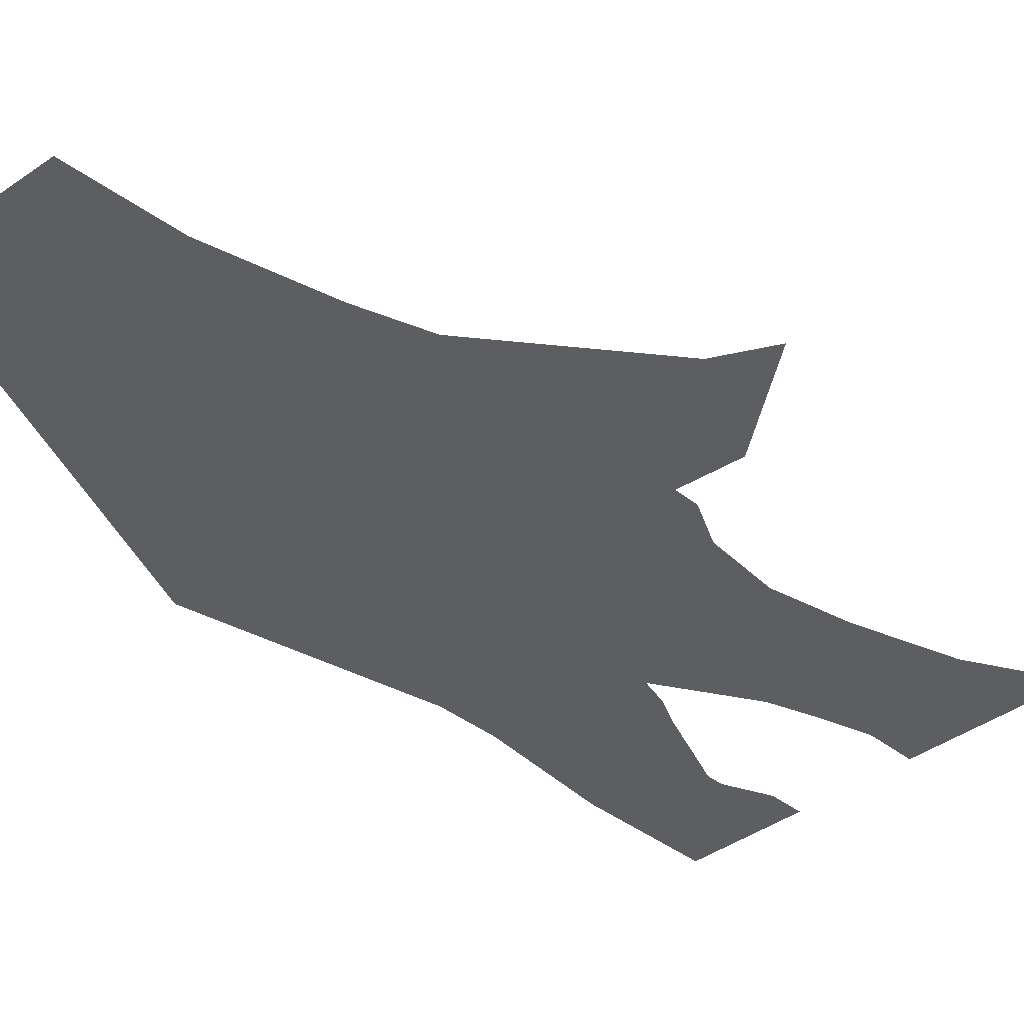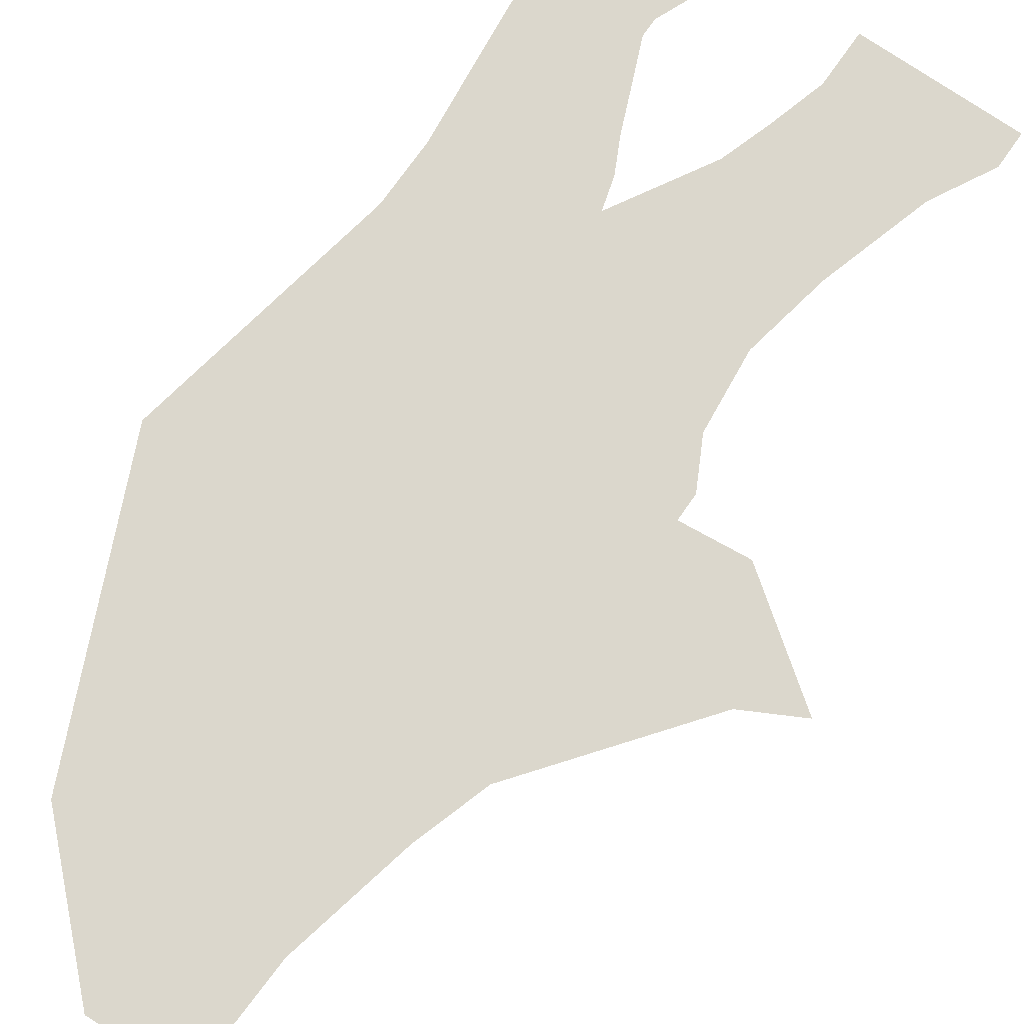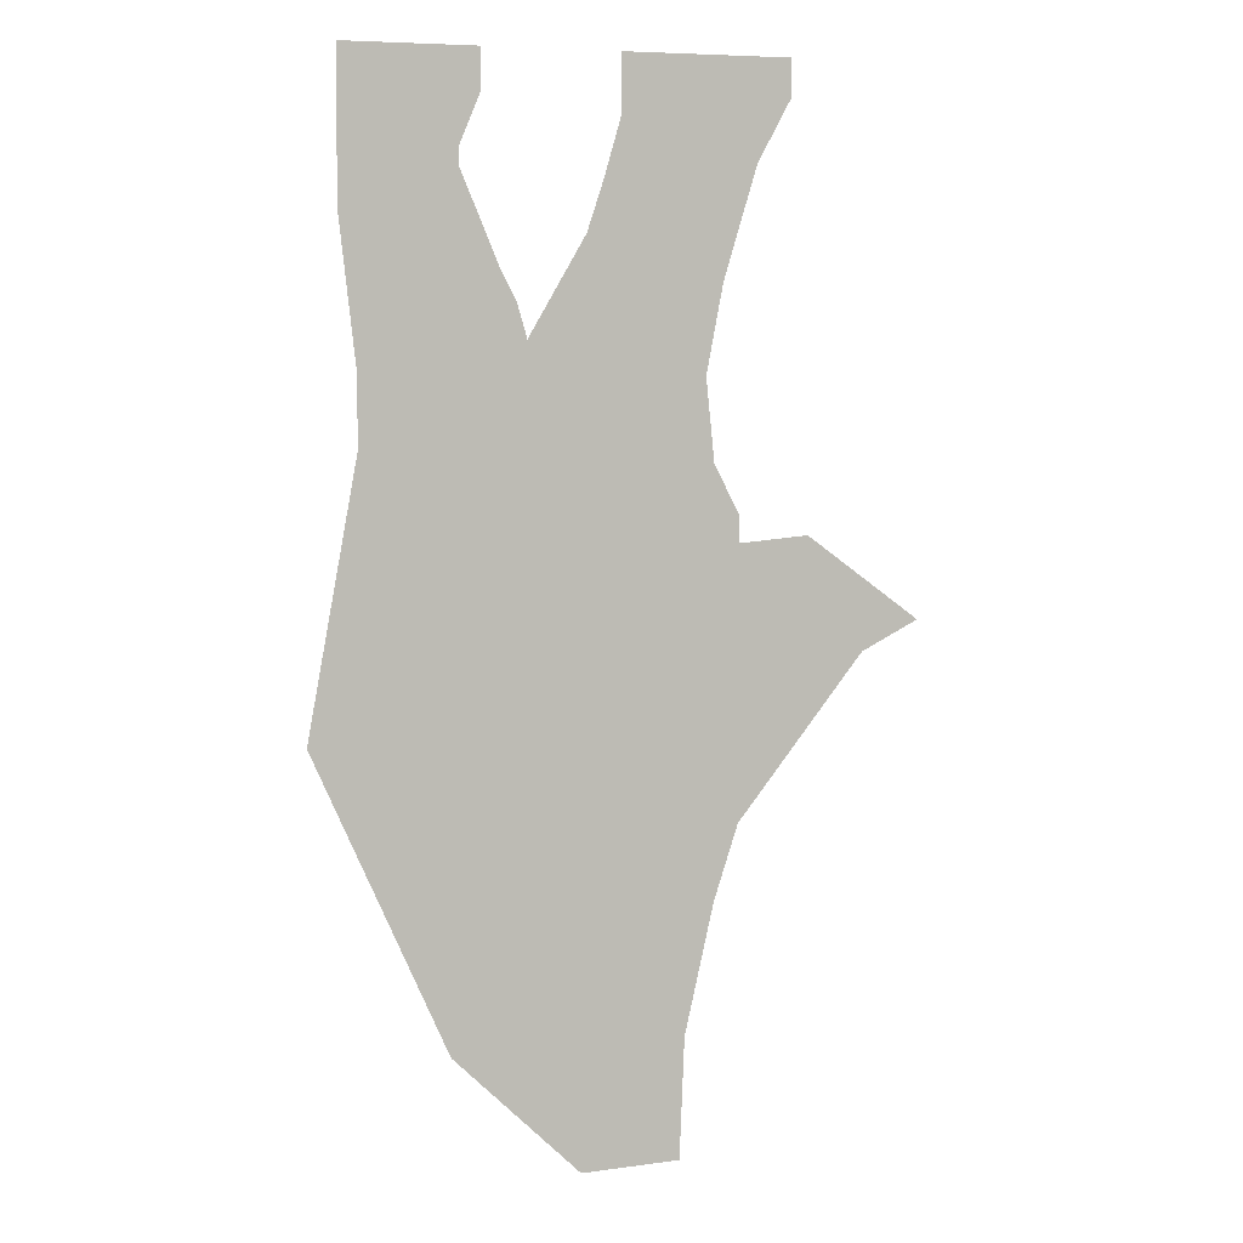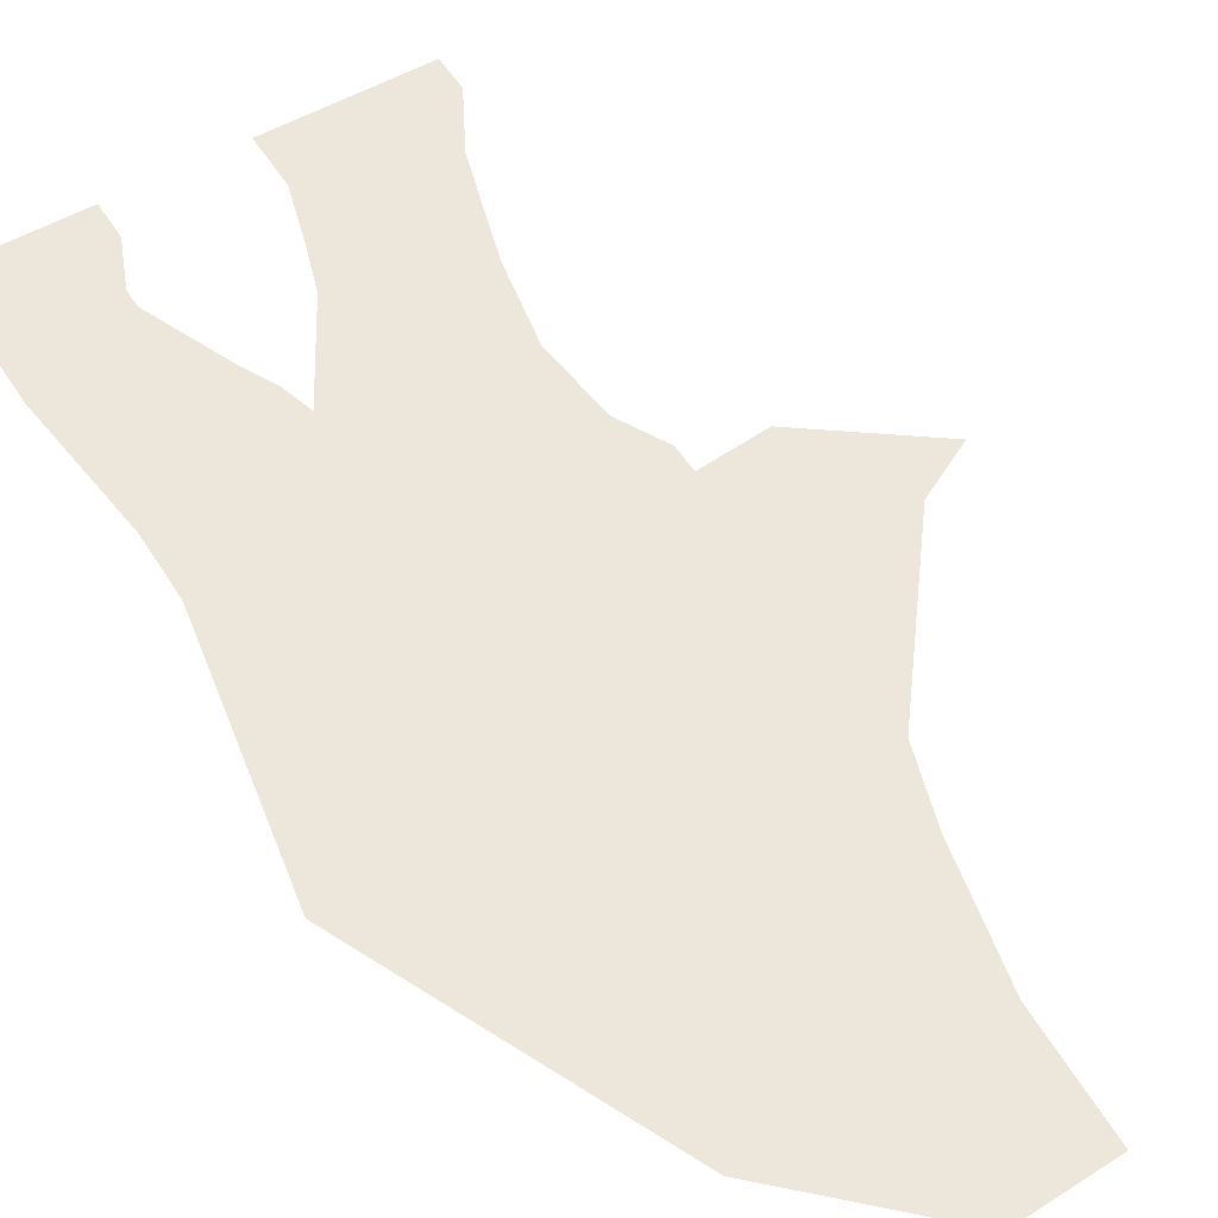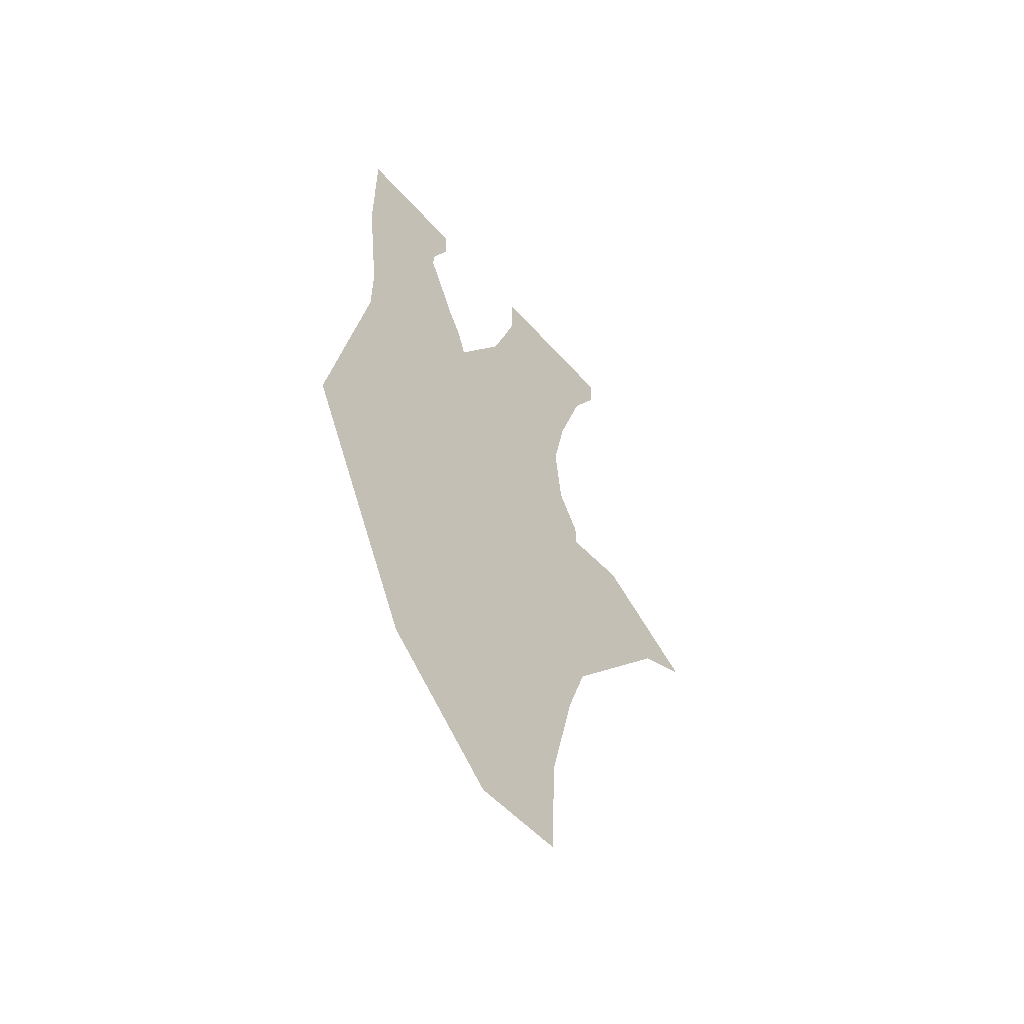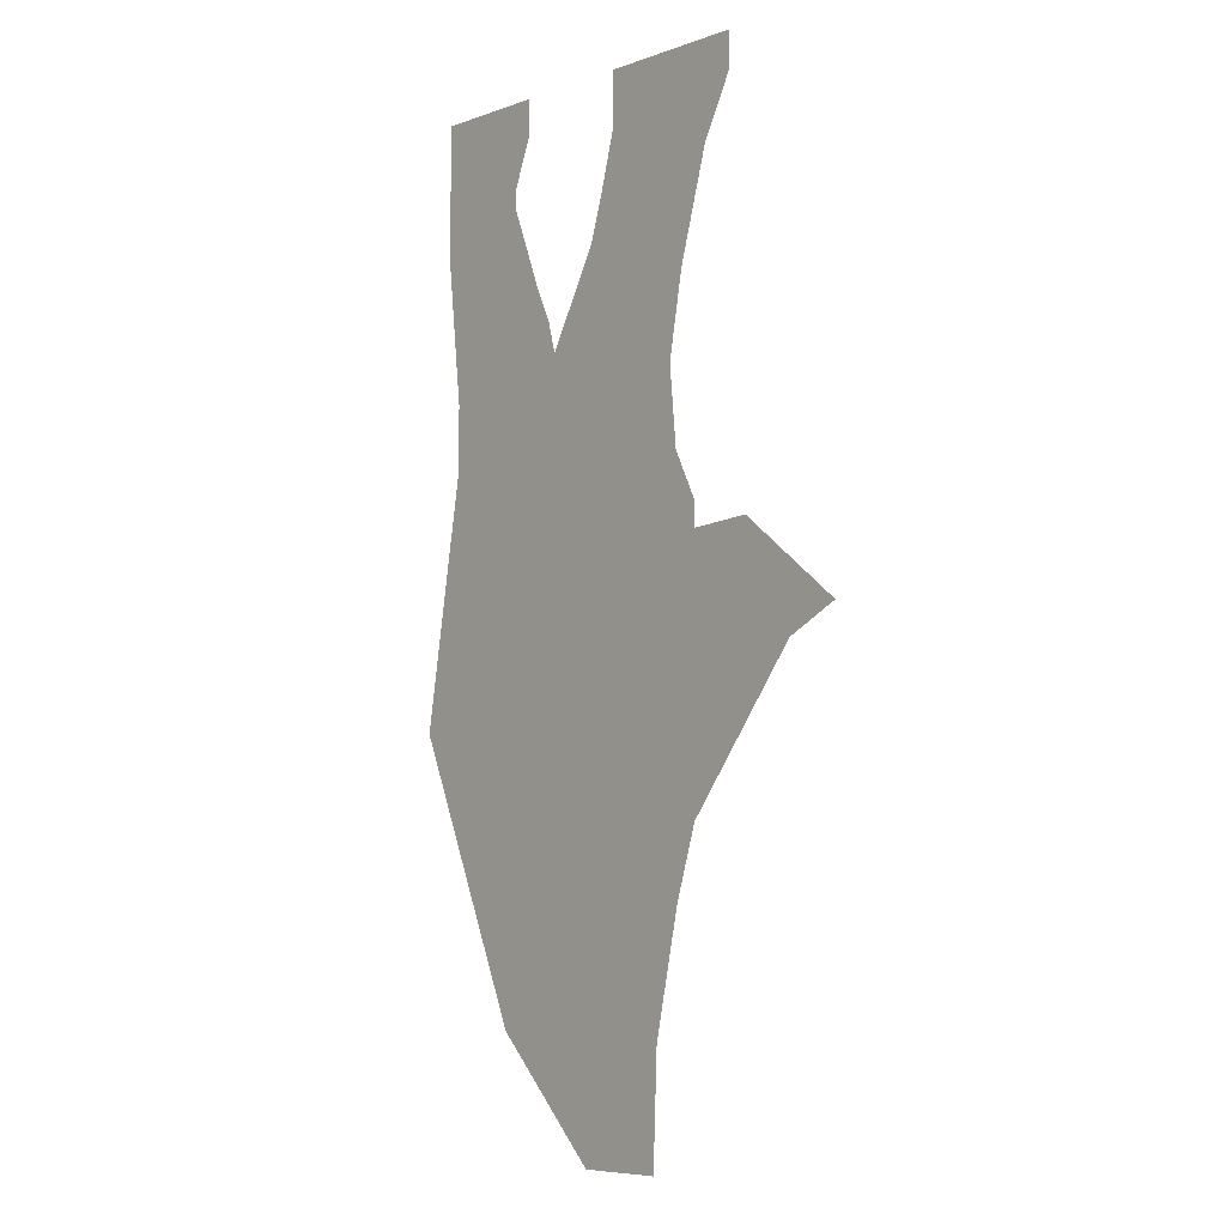
<metadata>
{"format":"obj","ext":"obj","renderer":"f3d","projection":"perspective","resolution":1024,"background":"white","views":[{"elev":-37.5,"azim":44.4,"up":"+Z"},{"elev":73.2,"azim":34.8,"up":"+Z"},{"elev":5.0,"azim":-15.3,"up":"+Y"},{"elev":53.7,"azim":-31.4,"up":"+Z"},{"elev":-58.0,"azim":-48.7,"up":"+Y"},{"elev":-4.2,"azim":50.0,"up":"+Y"}]}
</metadata>
<code>
o path1
v 0.000529 -0.002381 0
v 0.000794 -0.004762 0
v 0.000791 -0.005865 0
v 2e-06 -0.0102 0
v 0.001191 -0.01287 0
v 0.002117 -0.01495 0
v 0.004126 -0.01688 0
v 0.005689 -0.0168 0
v 0.005767 -0.01487 0
v 0.00623 -0.01279 0
v 0.006615 -0.01159 0
v 0.008617 -0.008994 0
v 0.009525 -0.008516 0
v 0.00772 -0.007183 0
v 0.006615 -0.007289 0
v 0.006615 -0.006851 0
v 0.006218 -0.006084 0
v 0.006086 -0.004762 0
v 0.00635 -0.003365 0
v 0.00688 -0.001587 0
v 0.007409 -0.000603 0
v 0.007409 0 0
v 0.006086 0 0
v 0.004763 0 0
v 0.004763 -0.000926 0
v 0.004498 -0.001852 0
v 0.004233 -0.002664 0
v 0.003326 -0.004233 0
v 0.003175 -0.003703 0
v 0.00291 -0.003174 0
v 0.002646 -0.002535 0
v 0.002315 -0.001742 0
v 0.002315 -0.001433 0
v 0.002646 -0.000639 0
v 0.002646 0 0
v 0.001588 0 0
v 0.000529 0 0
f 6 8 7
f 6 9 8
f 5 9 6
f 5 10 9
f 4 10 5
f 4 11 10
f 4 12 11
f 3 12 4
f 3 13 12
f 3 15 13
f 15 14 13
f 3 16 15
f 3 17 16
f 3 18 17
f 2 18 3
f 1 28 2
f 28 18 2
f 28 19 18
f 1 29 28
f 27 19 28
f 1 30 29
f 27 20 19
f 1 31 30
f 26 20 27
f 1 32 31
f 37 32 1
f 25 20 26
f 37 33 32
f 25 21 20
f 37 34 33
f 24 21 25
f 37 35 34
f 24 22 21
f 36 35 37
f 23 22 24
o path1
v 0.000529 -0.002381 0
v 0.000794 -0.004762 0
v 0.000791 -0.005865 0
v 2e-06 -0.0102 0
v 0.001191 -0.01287 0
v 0.002117 -0.01495 0
v 0.004126 -0.01688 0
v 0.005689 -0.0168 0
v 0.005767 -0.01487 0
v 0.00623 -0.01279 0
v 0.006615 -0.01159 0
v 0.008617 -0.008994 0
v 0.009525 -0.008516 0
v 0.00772 -0.007183 0
v 0.006615 -0.007289 0
v 0.006615 -0.006851 0
v 0.006218 -0.006084 0
v 0.006086 -0.004762 0
v 0.00635 -0.003365 0
v 0.00688 -0.001587 0
v 0.007409 -0.000603 0
v 0.007409 0 0
v 0.006086 0 0
v 0.004763 0 0
v 0.004763 -0.000926 0
v 0.004498 -0.001852 0
v 0.004233 -0.002664 0
v 0.003326 -0.004233 0
v 0.003175 -0.003703 0
v 0.00291 -0.003174 0
v 0.002646 -0.002535 0
v 0.002315 -0.001742 0
v 0.002315 -0.001433 0
v 0.002646 -0.000639 0
v 0.002646 0 0
v 0.001588 0 0
v 0.000529 0 0
f 43 45 44
f 43 46 45
f 42 46 43
f 42 47 46
f 41 47 42
f 41 48 47
f 41 49 48
f 40 49 41
f 40 50 49
f 40 52 50
f 52 51 50
f 40 53 52
f 40 54 53
f 40 55 54
f 39 55 40
f 38 65 39
f 65 55 39
f 65 56 55
f 38 66 65
f 64 56 65
f 38 67 66
f 64 57 56
f 38 68 67
f 63 57 64
f 38 69 68
f 74 69 38
f 62 57 63
f 74 70 69
f 62 58 57
f 74 71 70
f 61 58 62
f 74 72 71
f 61 59 58
f 73 72 74
f 60 59 61

</code>
